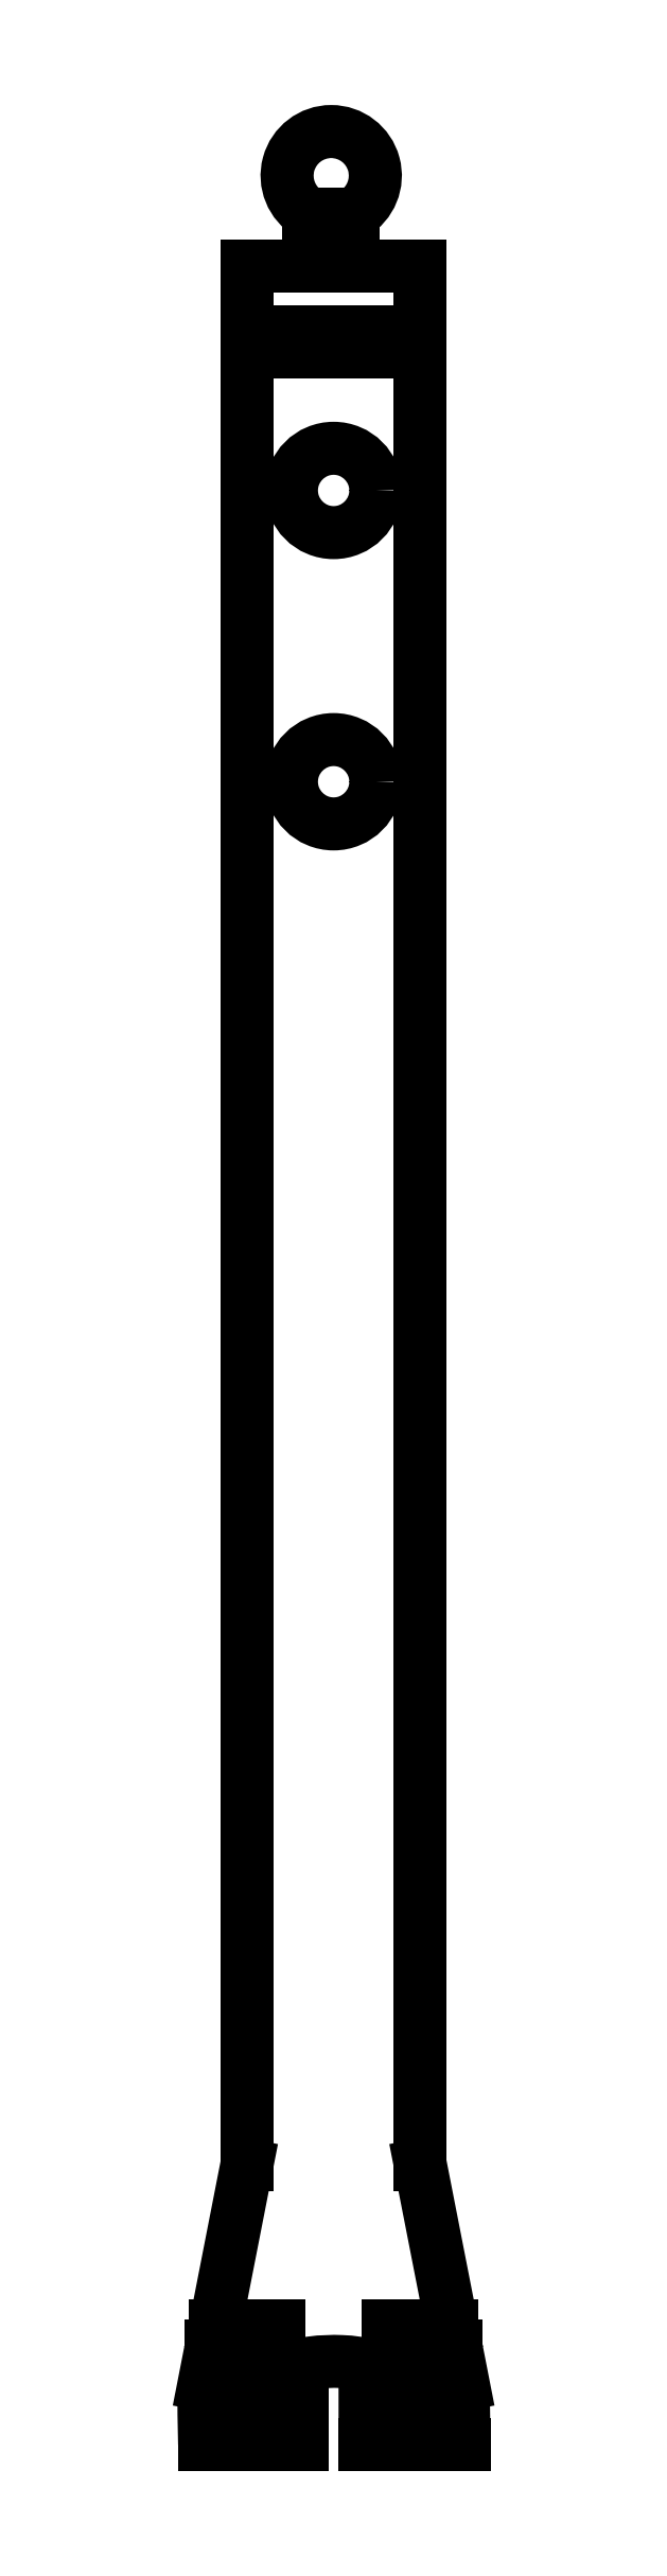
<metadata>
{"format":"dxf","ext":"dxf","renderer":"ezdxf+matplotlib","layout":"modelspace","background":"white","min_lineweight":24,"dpi":150}
</metadata>
<code>
0
SECTION
2
ENTITIES
0
CIRCLE
8
0
10
-0.03623
20
47.13
30
7.461e-13
40
3.925
210
0
220
0
230
1
0
CIRCLE
8
0
10
-0.03623
20
74.24
30
7.372e-13
40
3.925
210
0
220
0
230
1
0
LINE
8
0
10
3.664
20
87.13
30
0
11
-4.186
21
87.13
31
0
0
LINE
8
0
10
-4.186
20
87.13
30
0
11
-4.186
21
88.98
31
-3.469e-17
0
LINE
8
0
10
-4.186
20
88.98
30
8.882e-15
11
3.664
21
88.98
31
8.882e-15
0
LINE
8
0
10
3.664
20
88.98
30
8.882e-15
11
3.664
21
87.13
31
8.882e-15
0
LINE
8
0
10
-2.961
20
-107.7
30
8.882e-15
11
-2.961
21
-103.5
31
8.847e-15
0
SPLINE
8
0
70
0
71
3
72
26
73
22
74
0
42
1e-09
43
1e-10
44
1e-10
40
2.083
40
2.083
40
2.083
40
2.083
40
2.861
40
2.861
40
2.861
40
3.624
40
3.624
40
3.624
40
4.588
40
4.588
40
4.588
40
5.525
40
5.525
40
5.525
40
6.264
40
6.264
40
6.264
40
6.953
40
6.953
40
6.953
40
7.342
40
7.342
40
7.342
40
7.342
10
2.889
20
-103.5
30
0
10
4.235
20
-103.3
30
0
10
5.264
20
-102.8
30
0
10
5.672
20
-102.4
30
0
10
6.072
20
-101.9
30
0
10
5.929
20
-101.4
30
8.882e-15
10
5.239
20
-101
30
0
10
4.367
20
-100.4
30
0
10
2.609
20
-100
30
0
10
0.7036
20
-99.94
30
0
10
-1.148
20
-99.86
30
0
10
-3.094
20
-100.1
30
0
10
-4.368
20
-100.5
30
0
10
-5.373
20
-100.9
30
8.882e-15
10
-5.934
20
-101.4
30
0
10
-5.96
20
-101.8
30
0
10
-5.984
20
-102.2
30
8.882e-15
10
-5.555
20
-102.7
30
8.882e-15
10
-4.71
20
-103
30
0
10
-4.234
20
-103.2
30
0
10
-3.635
20
-103.4
30
8.882e-15
10
-2.961
20
-103.5
30
0
0
LINE
8
0
10
2.889
20
-103.5
30
0
11
2.889
21
-107.7
31
0
0
LINE
8
0
10
2.889
20
-107.7
30
0
11
12.11
21
-107.7
31
0
0
ARC
8
0
10
220
20
-102.1
30
8.882e-15
40
207.9
210
0
220
0
230
1
50
180
51
181.5
0
LINE
8
0
10
12.04
20
-102.1
30
8.882e-15
11
11.33
21
-98.48
31
8.882e-15
0
LINE
8
0
10
11.33
20
-98.48
30
0
11
9.889
21
-98.48
31
0
0
LINE
8
0
10
9.889
20
-98.48
30
0
11
9.889
21
-103.5
31
0
0
LINE
8
0
10
9.889
20
-103.5
30
0
11
8.039
21
-103.5
31
0
0
LINE
8
0
10
8.039
20
-103.5
30
0
11
8.039
21
-98.48
31
0
0
LINE
8
0
10
8.039
20
-98.48
30
0
11
5.039
21
-98.48
31
0
0
LINE
8
0
10
5.039
20
-98.48
30
0
11
5.039
21
-96.63
31
0
0
LINE
8
0
10
5.039
20
-96.63
30
0
11
10.97
21
-96.63
31
0
0
LINE
8
0
10
10.97
20
-96.63
30
8.882e-15
11
8.039
21
-81.64
31
8.882e-15
0
LINE
8
0
10
8.039
20
-81.64
30
0
11
8.039
21
95.13
31
0
0
LINE
8
0
10
8.039
20
95.13
30
0
11
1.814
21
95.13
31
0
0
LINE
8
0
10
1.814
20
95.13
30
0
11
1.814
21
100
31
0
0
ARC
8
0
10
-0.2608
20
103.6
30
0
40
4.106
210
-3.507e-18
220
5.988e-18
230
1
50
-59.65
51
239.6
0
LINE
8
0
10
-2.336
20
100
30
8.882e-15
11
-2.336
21
95.13
31
8.882e-15
0
LINE
8
0
10
-2.336
20
95.13
30
0
11
-8.111
21
95.13
31
0
0
LINE
8
0
10
-8.111
20
95.13
30
0
11
-8.111
21
-81.64
31
0
0
LINE
8
0
10
-8.111
20
-81.64
30
0
11
-11.04
21
-96.63
31
0
0
LINE
8
0
10
-11.04
20
-96.63
30
0
11
-5.111
21
-96.63
31
0
0
LINE
8
0
10
-5.111
20
-96.63
30
0
11
-5.111
21
-98.48
31
0
0
LINE
8
0
10
-5.111
20
-98.48
30
0
11
-8.046
21
-98.48
31
1.972e-30
0
LINE
8
0
10
-8.046
20
-98.48
30
0
11
-8.046
21
-103.5
31
0
0
LINE
8
0
10
-8.046
20
-103.5
30
0
11
-9.896
21
-103.5
31
0
0
LINE
8
0
10
-9.896
20
-103.5
30
0
11
-9.896
21
-98.48
31
0
0
LINE
8
0
10
-9.896
20
-98.48
30
0
11
-11.41
21
-98.48
31
0
0
LINE
8
0
10
-11.41
20
-98.48
30
0
11
-12.11
21
-102.1
31
0
0
ARC
8
0
10
220
20
-102.1
30
8.882e-15
40
232.1
210
0
220
0
230
1
50
180
51
181.4
0
LINE
8
0
10
-12.04
20
-107.7
30
8.882e-15
11
-2.961
21
-107.7
31
8.882e-15
0
ENDSEC
0
EOF

</code>
